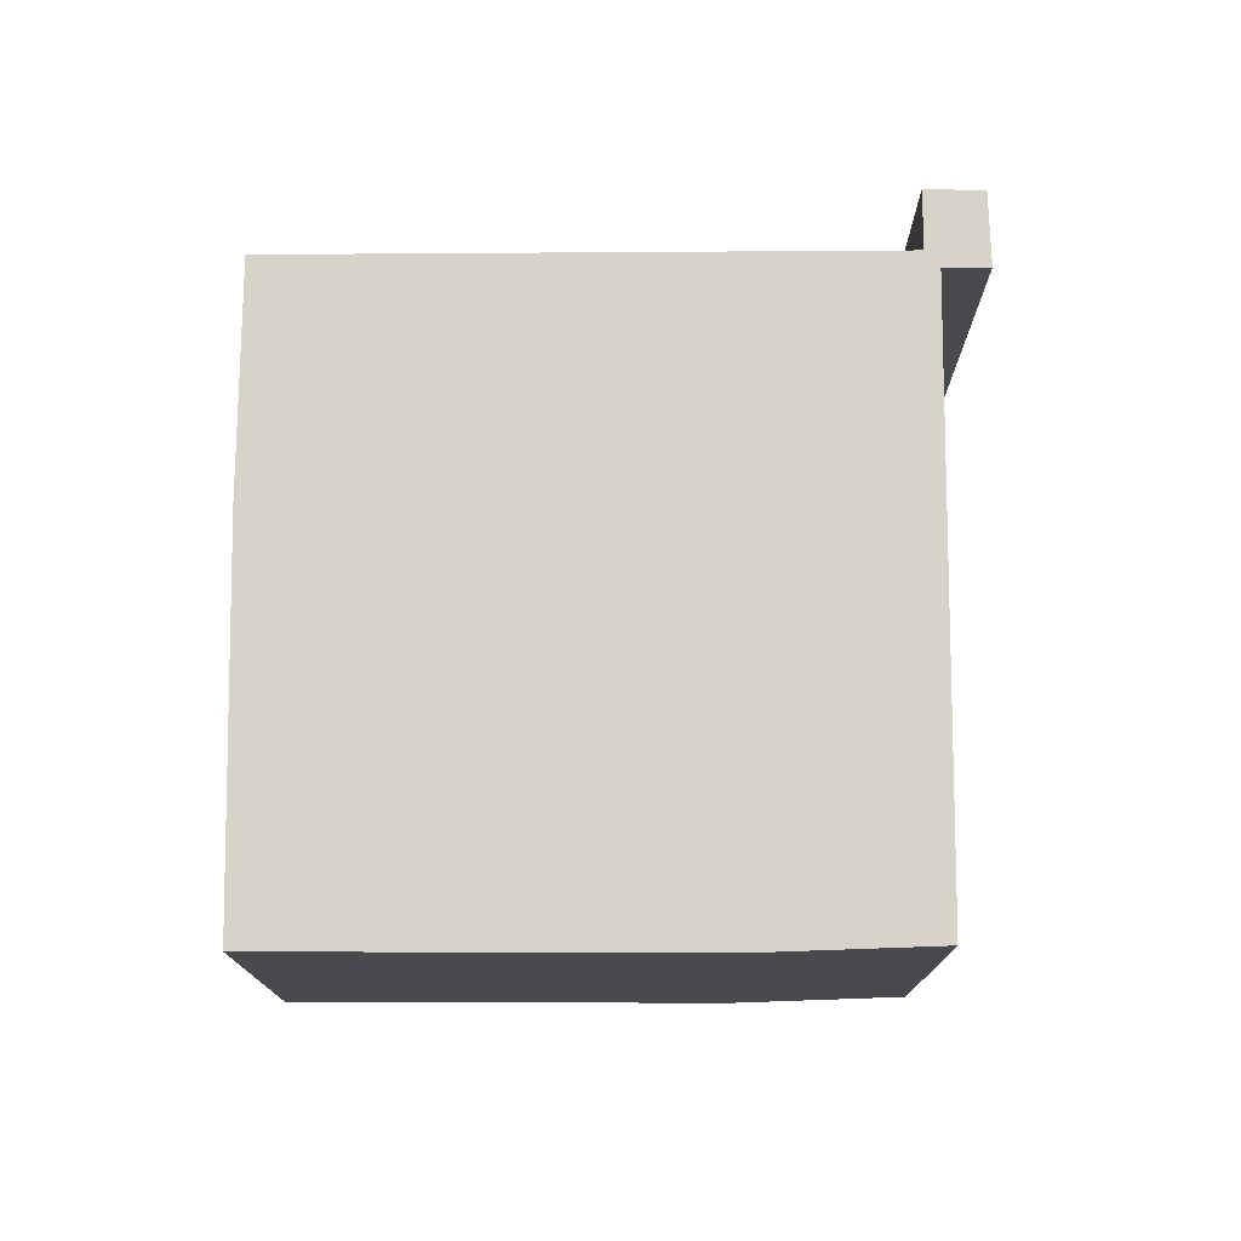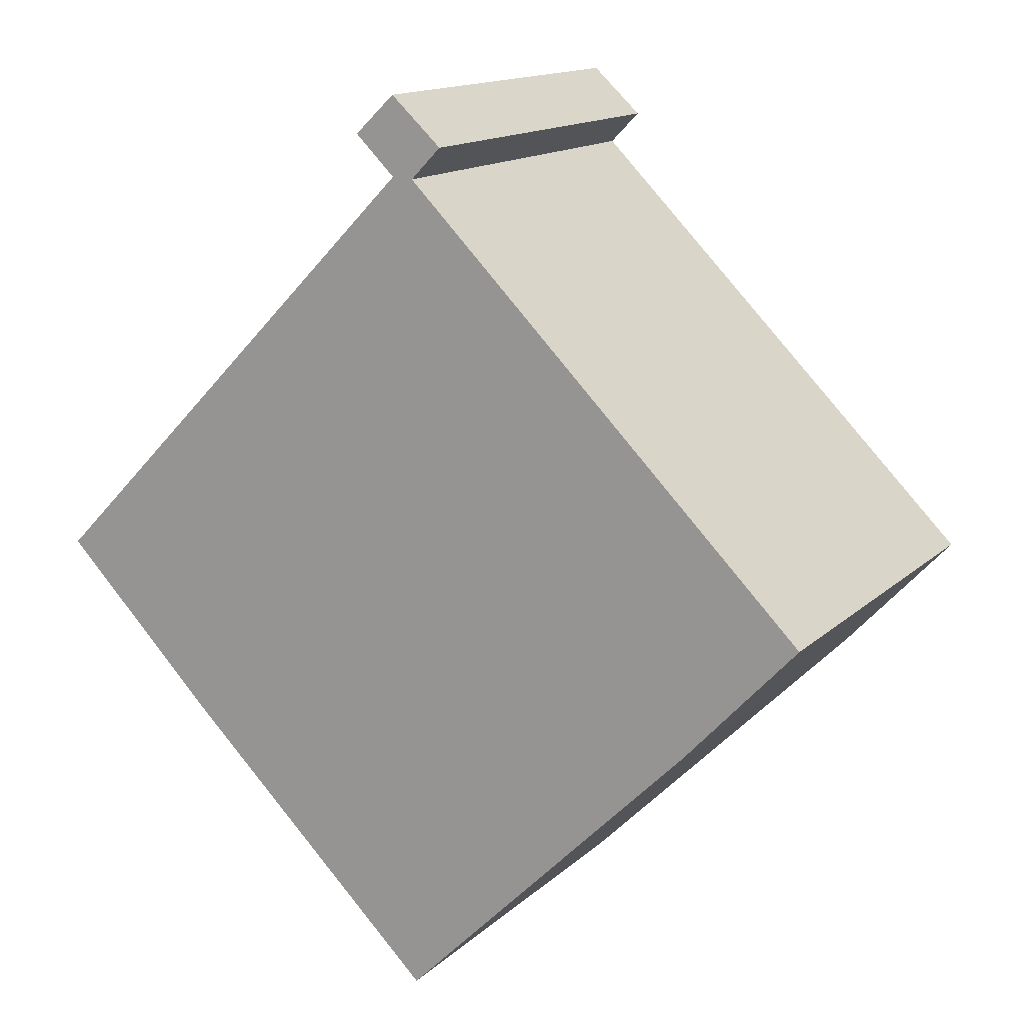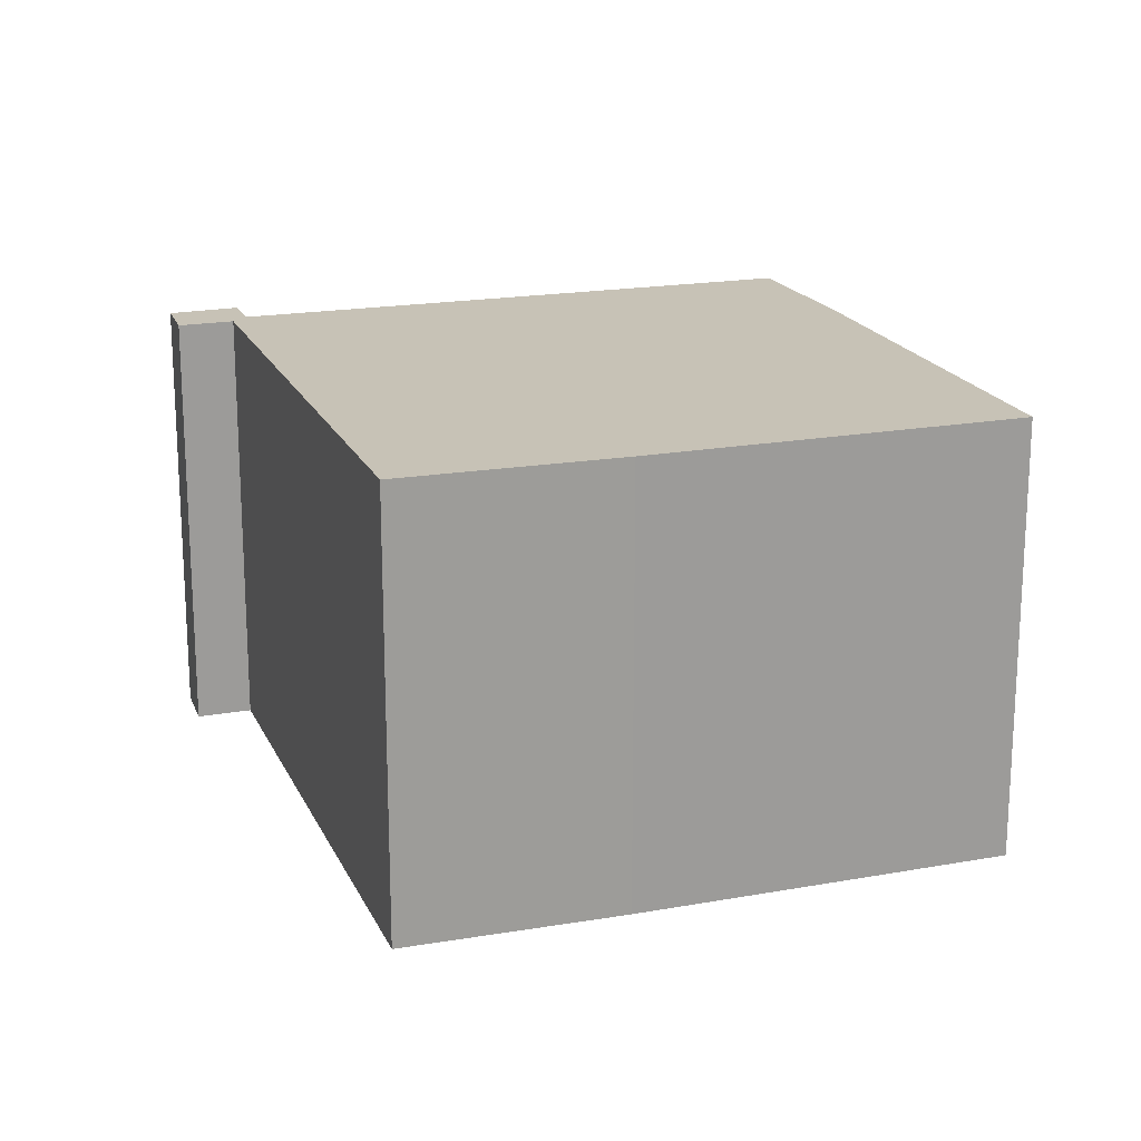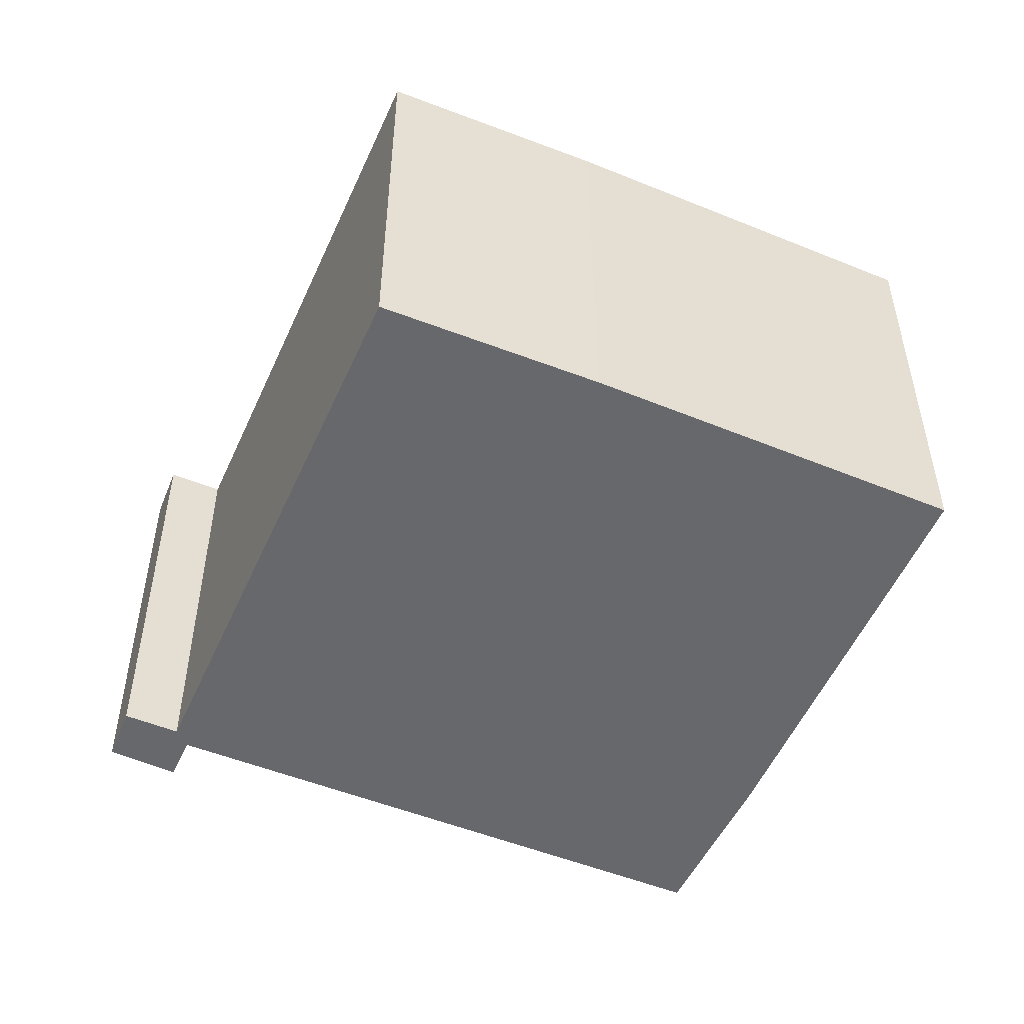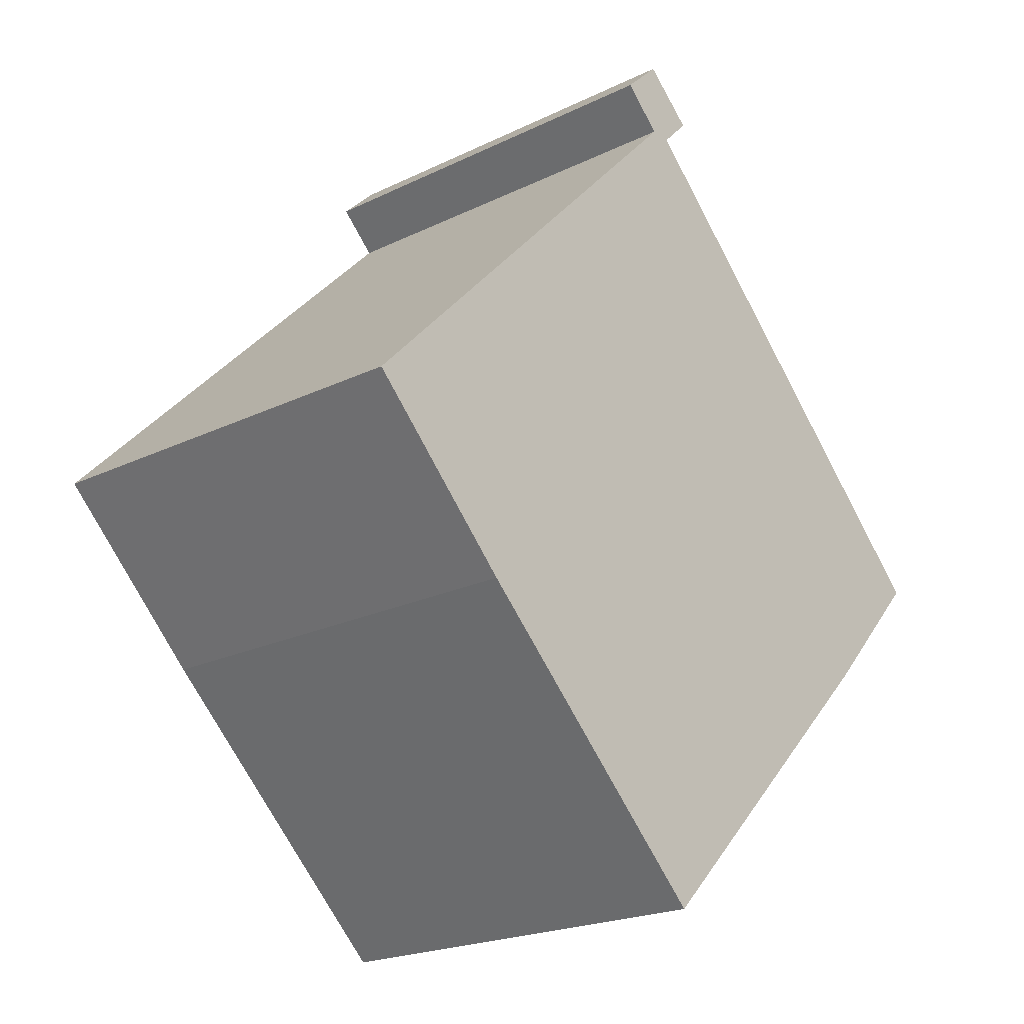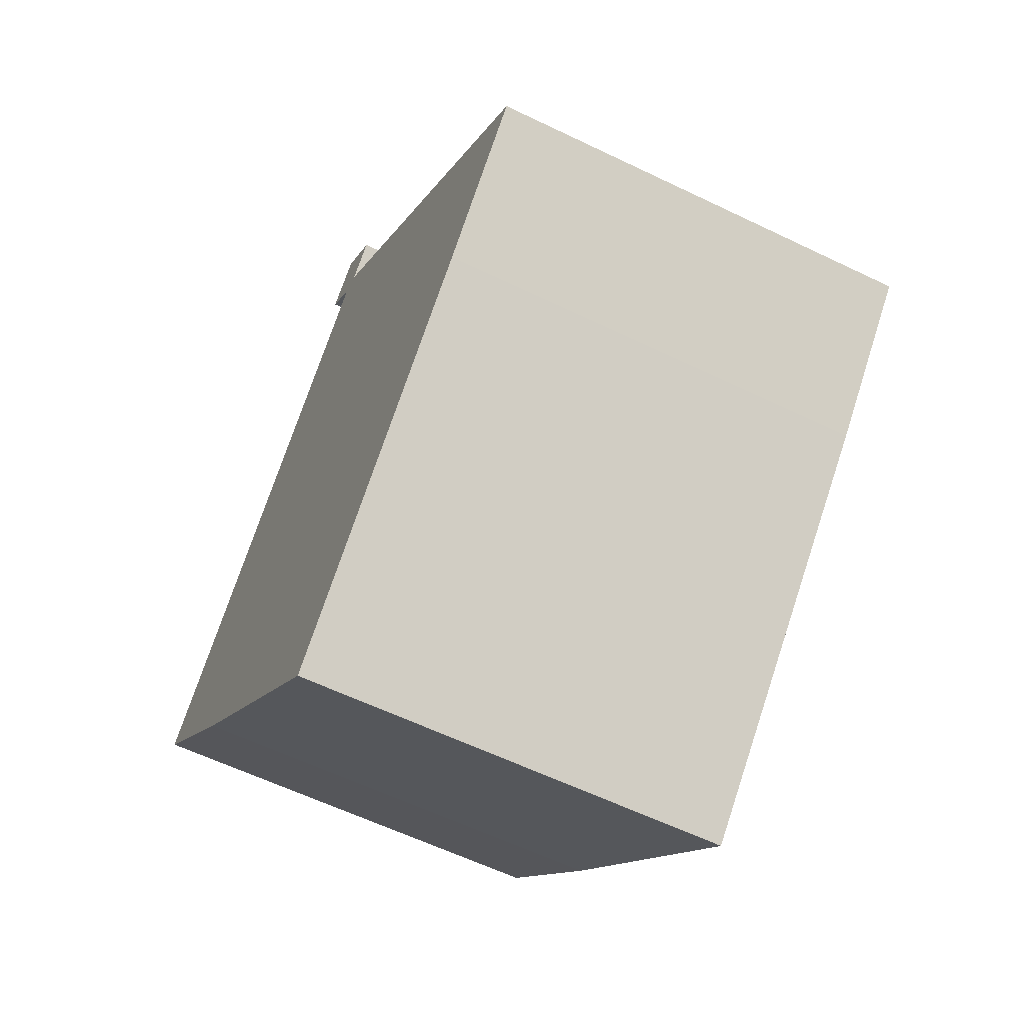
<metadata>
{"format":"obj","ext":"obj","renderer":"f3d","projection":"perspective","resolution":1024,"background":"white","views":[{"elev":76.8,"azim":-134.8,"up":"+Y"},{"elev":14.5,"azim":-151.1,"up":"+Z"},{"elev":19.1,"azim":116.7,"up":"+Y"},{"elev":-52.5,"azim":111.9,"up":"+Y"},{"elev":-21.0,"azim":131.3,"up":"+Z"},{"elev":-59.7,"azim":-116.4,"up":"+Z"}]}
</metadata>
<code>
v  1.559 5.812 -1.684
v  9.292 5.812 -2.21
v  5.636 5.812 -5.77
v  11.39 5.812 -0.063
v  0 5.812 3.559e-16
v  5.863 5.812 5.579
v  5.574 5.812 5.562
v  5.511 5.812 5.627
v  6.407 5.812 6.112
v  5.155 5.812 5.99
v  5.855 5.812 6.637
v  6.199 5.812 6.31
v  6.407 -3.743e-16 6.112
v  5.863 -3.416e-16 5.579
v  11.39 3.858e-18 -0.063
v  9.292 1.353e-16 -2.21
v  5.636 3.533e-16 -5.77
v  6.199 -3.864e-16 6.31
v  5.855 -4.064e-16 6.637
v  1.559 1.031e-16 -1.684
v  0 0 0
v  5.574 -3.406e-16 5.562
v  5.155 -3.668e-16 5.99
v  5.511 -3.446e-16 5.627
g defaultobject
f 1 2 3
f 2 1 4
f 4 1 5
f 4 5 6
f 6 5 7
f 6 7 8
f 6 8 9
f 9 8 10
f 9 10 11
f 9 11 12
f 13 6 9
f 6 13 14
f 15 2 4
f 2 15 16
f 16 3 2
f 3 16 17
f 14 4 6
f 4 14 15
f 12 13 9
f 13 12 11
f 13 11 18
f 18 11 19
f 17 1 3
f 1 17 20
f 20 5 1
f 5 20 21
f 22 8 7
f 8 22 10
f 10 22 23
f 23 22 24
f 21 7 5
f 7 21 22
f 23 11 10
f 11 23 19
f 16 20 17
f 20 16 15
f 20 15 14
f 20 14 21
f 21 14 22
f 22 14 13
f 22 13 24
f 24 13 23
f 23 13 18
f 23 18 19

</code>
